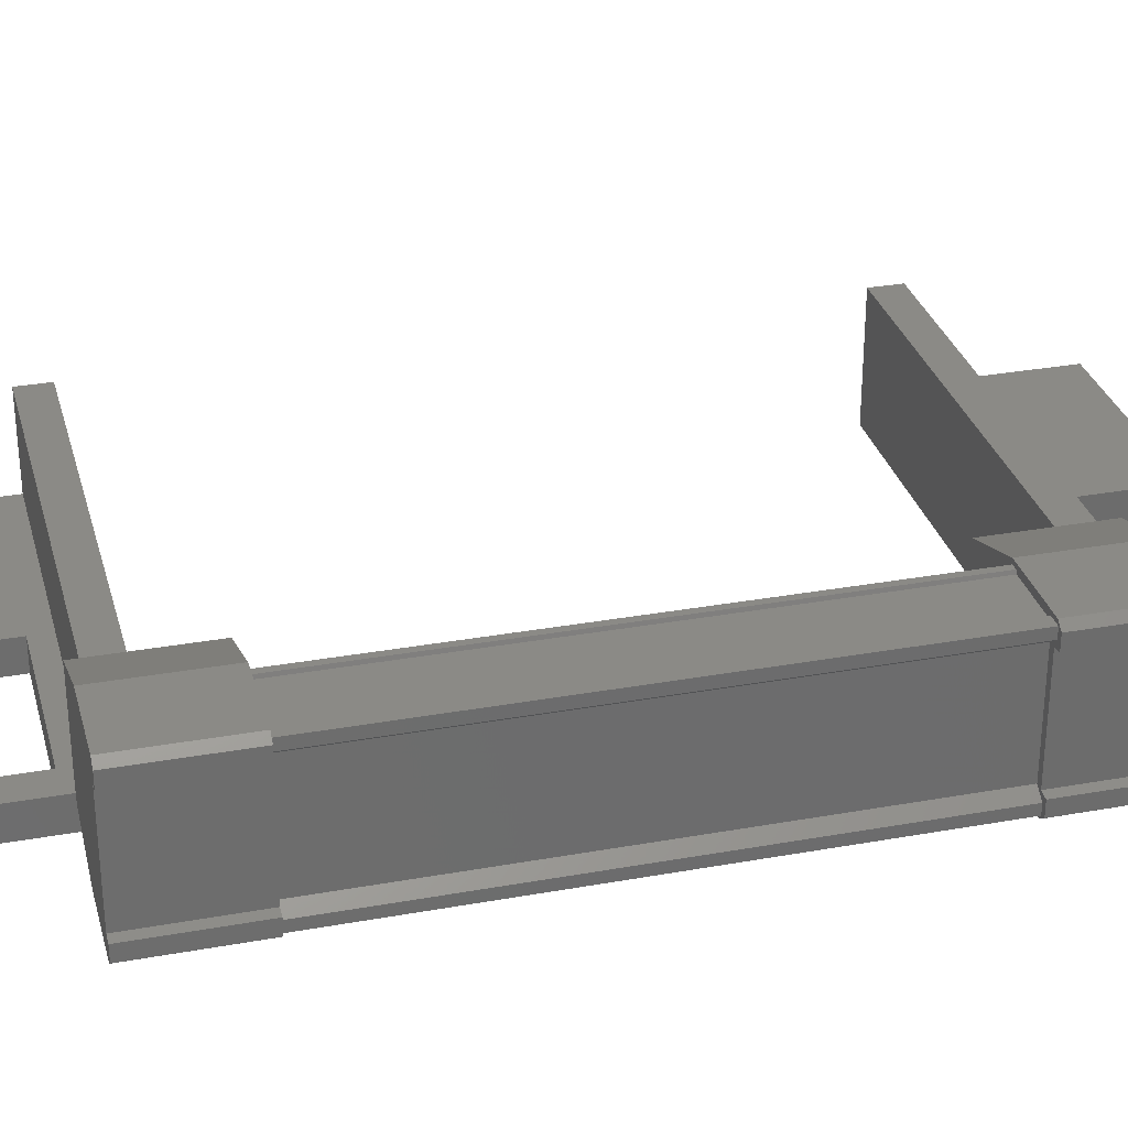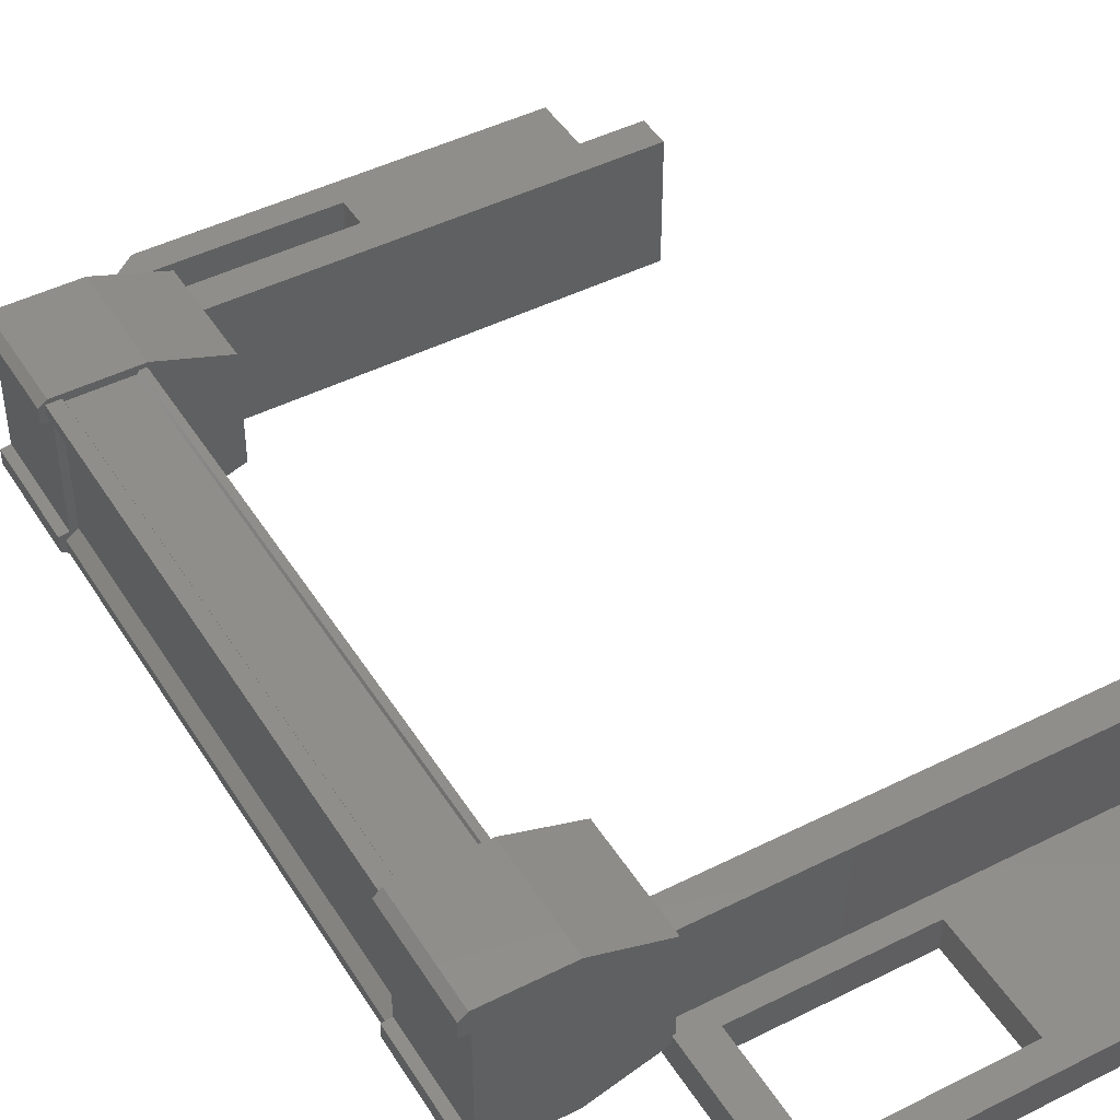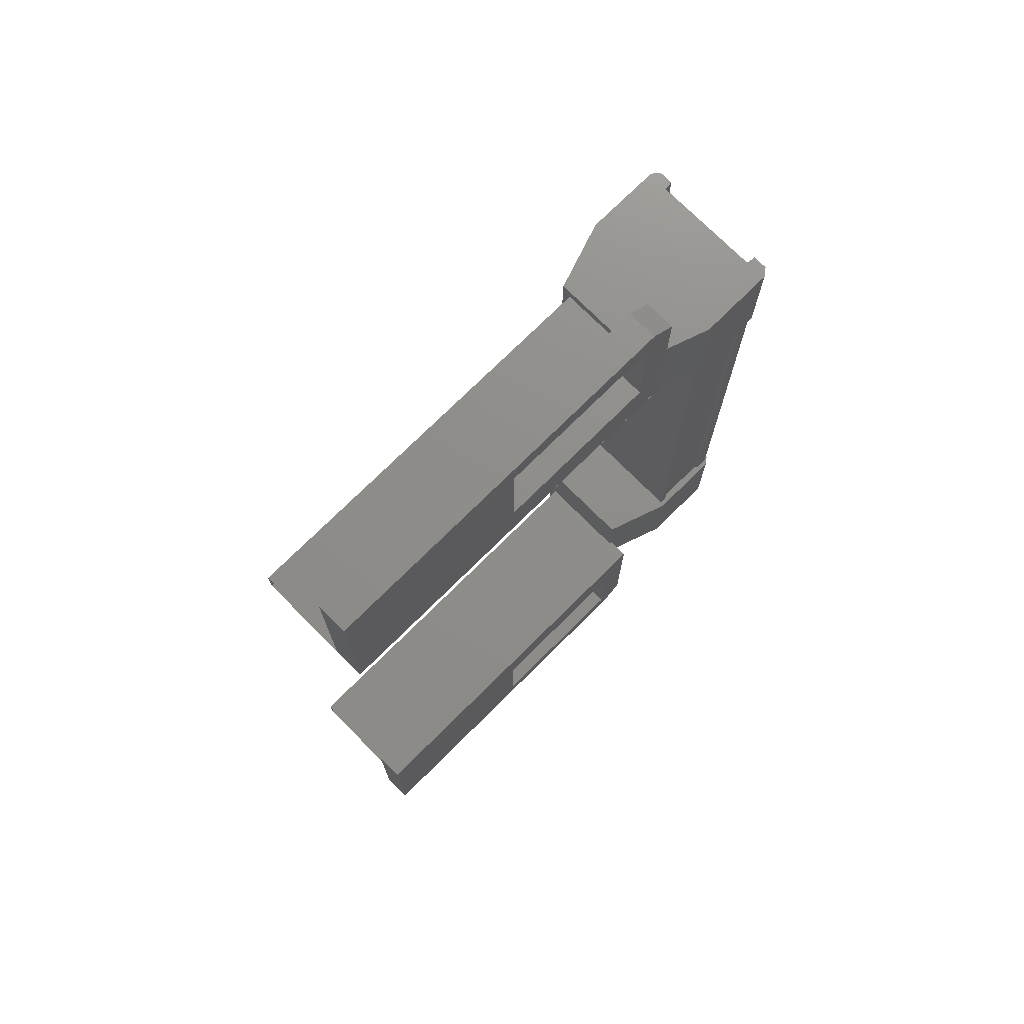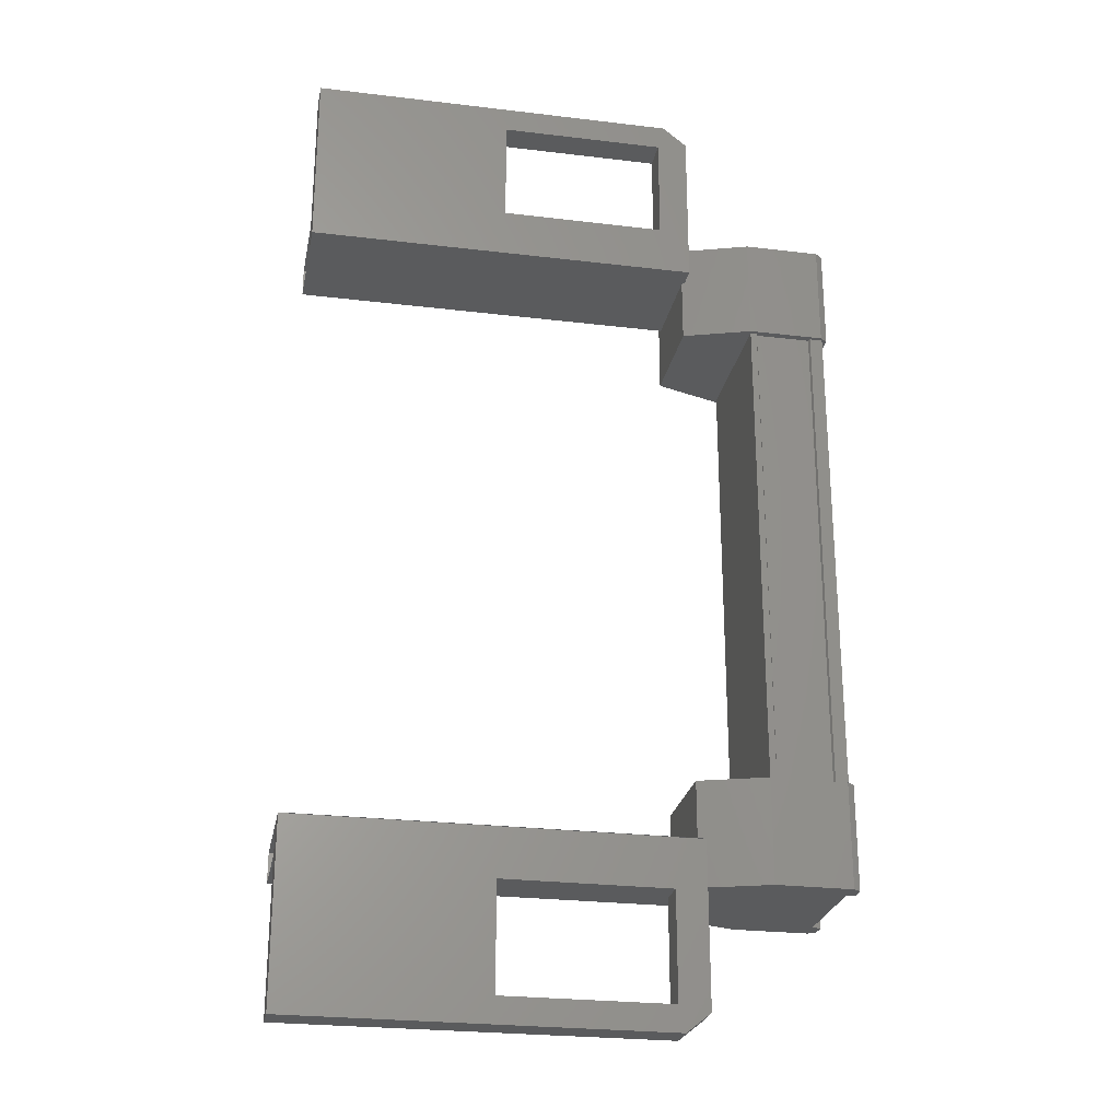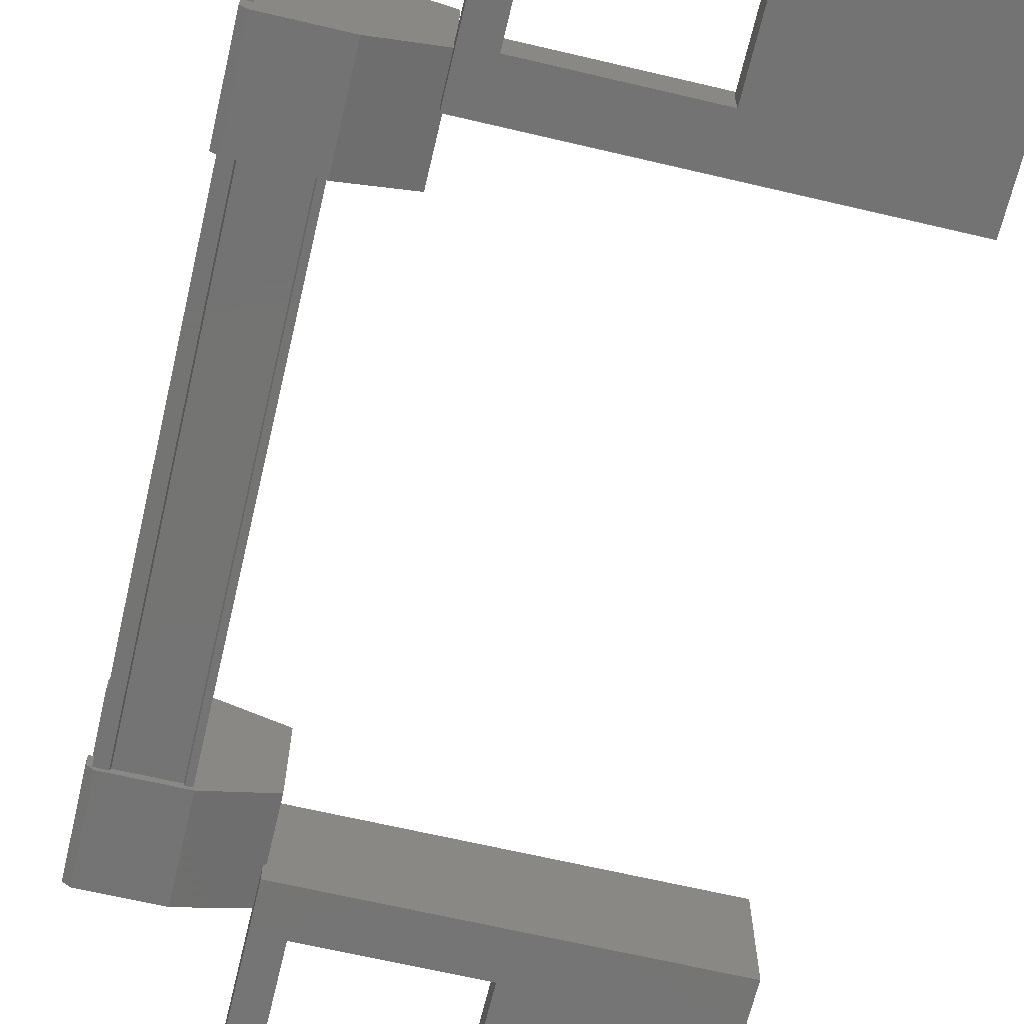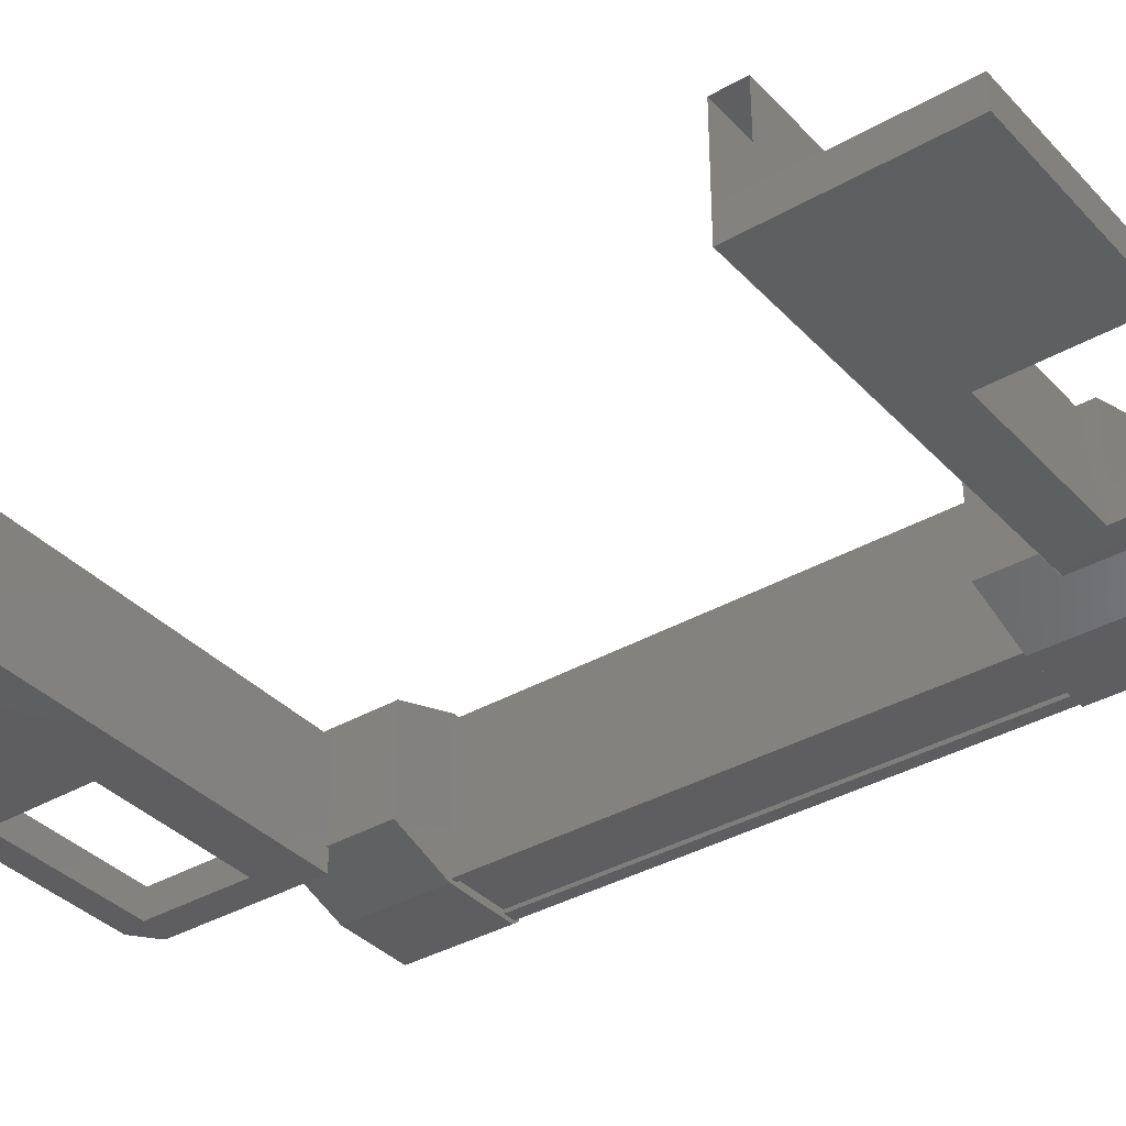
<metadata>
{"format":"stl","ext":"stl","renderer":"f3d","projection":"perspective","resolution":1024,"background":"white","views":[{"elev":30.6,"azim":-104.6,"up":"+Z"},{"elev":45.6,"azim":-30.1,"up":"+Z"},{"elev":74.0,"azim":135.2,"up":"+Y"},{"elev":-25.6,"azim":169.1,"up":"+Y"},{"elev":-66.0,"azim":-13.3,"up":"+Z"},{"elev":-36.4,"azim":126.9,"up":"+Z"}]}
</metadata>
<code>
# stl→obj: 134 verts, 210 faces
v -6.272 215.8 -82.85
v -6.189 214.7 -82.79
v -6.189 215.8 -82.79
v -5.347 214.7 -82.79
v -4.305 223.7 -84.45
v -2.477 223.7 -84.11
v -4.305 223.7 -84.11
v -4.377 224 -84.11
v -4.377 213.1 -84.11
v -2.477 213.4 -84.11
v -4.305 213.4 -84.11
v -4.305 213.4 -84.45
v -6.213 215.6 -84.41
v -6.213 215.6 -84.3
v -6.213 221.5 -84.3
v -6.096 221.5 -84.21
v -5.347 222.4 -82.79
v -6.189 221.3 -82.79
v -5.347 221.3 -82.79
v -6.173 221.3 -83.03
v -5.431 215.6 -82.84
v -5.431 221.5 -82.84
v -5.444 215.6 -82.87
v -5.444 221.5 -82.87
v -6.058 221.5 -82.87
v -1.379 213.8 -84.11
v -0.2805 213.1 -84.11
v -0.2805 215.1 -84.11
v -0.2805 215.1 -84.45
v -4.642 215.1 -84.45
v -6.272 214.7 -84.23
v -6.272 215.8 -84.39
v -6.272 214.7 -84.39
v -6.189 215.8 -84.45
v -6.189 214.7 -84.45
v -0.2805 222 -84.11
v -0.2805 222 -84.45
v -0.2805 224 -84.11
v -0.2805 224 -84.45
v -4.377 224 -84.45
v -4.642 213.3 -84.45
v -4.642 213.3 -84.11
v -4.642 215.1 -84.11
v -4.305 214.6 -84.11
v -2.477 214.6 -84.11
v -6.096 215.6 -83.03
v -6.213 215.6 -82.94
v -6.213 221.5 -82.94
v -6.213 215.6 -82.84
v -6.213 221.5 -82.84
v -2.477 222.5 -84.11
v -4.305 222.5 -84.11
v -4.642 222 -84.11
v -4.642 223.8 -84.11
v -4.642 223.8 -84.45
v -6.189 222.4 -84.45
v -6.189 221.3 -84.45
v -6.272 222.4 -84.39
v -6.272 221.3 -84.39
v -6.272 222.4 -84.23
v -6.272 221.3 -83.01
v -6.272 221.3 -82.85
v -6.189 222.4 -82.79
v -5.347 215.8 -82.79
v -6.173 215.8 -83.03
v -6.272 215.8 -83.01
v -6.096 221.5 -83.03
v -6.096 215.6 -84.21
v -4.305 214.6 -84.45
v -2.477 214.6 -84.45
v -0.2805 213.1 -84.45
v -4.377 213.1 -84.45
v -4.642 222 -84.45
v -2.477 222.5 -84.45
v -2.477 223.7 -84.45
v -0.2806 215.1 -84.45
v -4.621 215.1 -83.14
v -0.2806 215.1 -83.14
v -4.621 214.8 -83.14
v -0.2806 214.8 -83.14
v -4.621 214.8 -84.45
v -0.2806 214.8 -84.45
v -6.071 221.5 -82.84
v -6.071 215.6 -82.84
v -6.058 215.6 -82.87
v -0.2806 222.3 -84.45
v -4.621 222.3 -84.45
v -0.2806 222.3 -83.14
v -4.621 222.3 -83.14
v -0.2806 222 -83.14
v -4.621 222 -83.14
v -0.2806 222 -84.45
v -4.621 222 -84.45
v -5.361 215.6 -82.84
v -5.361 221.5 -82.84
v -5.361 215.6 -84.41
v -5.361 221.5 -84.41
v -5.431 215.6 -84.41
v -5.431 221.5 -84.41
v -5.444 215.6 -84.37
v -5.444 221.5 -84.37
v -6.058 215.6 -84.37
v -6.058 221.5 -84.37
v -6.071 215.6 -84.41
v -6.071 221.5 -84.41
v -6.213 221.5 -84.41
v -1.379 223.2 -84.11
v -4.305 222.5 -84.45
v -2.477 213.4 -84.45
v -6.173 214.7 -84.21
v -6.173 215.8 -84.21
v -6.272 215.8 -84.23
v -5.347 215.8 -84.45
v -5.347 214.7 -84.45
v -6.173 214.7 -83.03
v -6.272 214.7 -82.85
v -6.272 214.7 -83.01
v -4.612 215.8 -84.2
v -4.612 214.7 -84.2
v -4.612 214.7 -83.04
v -4.612 215.8 -83.04
v -5.347 222.4 -84.45
v -4.612 222.4 -83.04
v -4.612 221.3 -83.04
v -4.612 221.3 -84.2
v -4.612 222.4 -84.2
v -5.347 221.3 -84.45
v -6.173 221.3 -84.21
v -6.173 222.4 -83.03
v -6.272 222.4 -83.01
v -6.272 222.4 -82.85
v -6.173 222.4 -84.21
v -6.272 221.3 -84.23
v -4.621 215.1 -84.45
f 1 2 3
f 3 2 4
f 5 6 7
f 7 6 8
f 9 10 11
f 11 10 12
f 13 14 15
f 15 14 16
f 17 18 19
f 19 18 20
f 21 22 23
f 23 22 24
f 24 25 23
f 26 27 28
f 28 27 29
f 29 30 28
f 31 32 33
f 33 32 34
f 34 35 33
f 36 37 38
f 38 37 39
f 39 40 38
f 41 42 43
f 43 42 44
f 44 45 43
f 46 47 48
f 48 47 49
f 49 50 48
f 51 52 53
f 53 52 54
f 54 55 53
f 56 57 58
f 58 57 59
f 59 60 58
f 61 20 62
f 62 20 18
f 18 63 62
f 17 63 18
f 4 64 3
f 3 64 65
f 65 1 3
f 66 1 65
f 48 67 46
f 46 67 16
f 16 68 46
f 14 68 16
f 69 30 70
f 70 30 29
f 29 71 70
f 27 71 29
f 72 71 27
f 36 73 37
f 37 73 74
f 74 39 37
f 75 39 74
f 40 39 75
f 76 77 78
f 78 77 79
f 79 80 78
f 81 80 79
f 82 80 81
f 50 49 83
f 83 49 84
f 84 25 83
f 85 25 84
f 23 25 85
f 86 87 88
f 88 87 89
f 89 90 88
f 91 90 89
f 92 90 91
f 91 93 92
f 21 94 95
f 95 94 96
f 96 97 95
f 98 97 96
f 99 97 98
f 98 100 99
f 99 100 101
f 101 100 102
f 102 103 101
f 104 103 102
f 105 103 104
f 104 13 105
f 105 13 106
f 106 13 15
f 40 8 38
f 38 8 6
f 6 107 38
f 51 107 6
f 36 107 51
f 51 53 36
f 36 53 73
f 73 53 55
f 55 108 73
f 5 108 55
f 52 108 5
f 5 7 52
f 52 7 54
f 54 7 8
f 8 55 54
f 40 55 8
f 5 55 40
f 40 75 5
f 5 75 6
f 6 75 74
f 74 51 6
f 108 51 74
f 52 51 108
f 44 69 45
f 45 69 70
f 70 10 45
f 109 10 70
f 12 10 109
f 109 72 12
f 12 72 41
f 41 72 9
f 9 42 41
f 11 42 9
f 44 42 11
f 11 12 44
f 44 12 69
f 69 12 41
f 41 30 69
f 43 30 41
f 28 30 43
f 43 45 28
f 28 45 26
f 26 45 10
f 10 27 26
f 9 27 10
f 72 27 9
f 110 111 31
f 31 111 112
f 112 32 31
f 111 32 112
f 34 32 111
f 111 113 34
f 34 113 35
f 35 113 114
f 114 110 35
f 4 110 114
f 115 110 4
f 4 2 115
f 115 2 116
f 116 2 1
f 1 117 116
f 66 117 1
f 115 117 66
f 66 65 115
f 115 65 111
f 111 65 64
f 64 113 111
f 118 113 64
f 114 113 118
f 118 119 114
f 114 119 120
f 120 119 118
f 118 121 120
f 64 121 118
f 120 121 64
f 64 4 120
f 120 4 114
f 122 17 123
f 123 17 19
f 19 124 123
f 125 124 19
f 123 124 125
f 125 126 123
f 123 126 122
f 122 126 125
f 125 127 122
f 19 127 125
f 128 127 19
f 19 20 128
f 128 20 129
f 129 20 61
f 61 130 129
f 62 130 61
f 131 130 62
f 62 63 131
f 131 63 129
f 129 63 17
f 17 132 129
f 122 132 17
f 56 132 122
f 122 127 56
f 56 127 57
f 57 127 128
f 128 59 57
f 133 59 128
f 60 59 133
f 133 128 60
f 60 128 132
f 132 128 129
f 70 71 109
f 109 71 72
f 56 58 132
f 132 58 60
f 35 110 33
f 33 110 31
f 131 129 130
f 116 117 115
f 38 107 36
f 115 111 110
f 79 77 81
f 89 87 91
f 95 22 21
f 77 76 134
f 73 108 74

</code>
